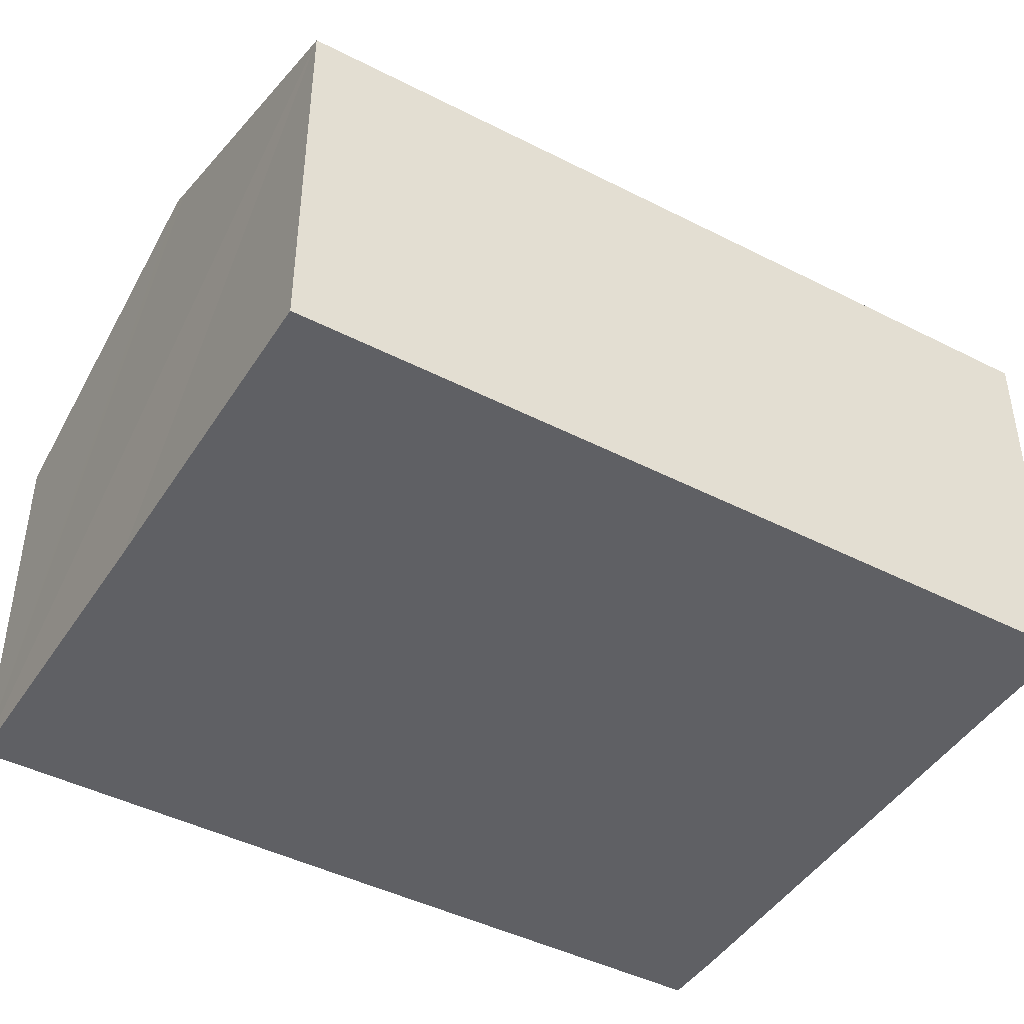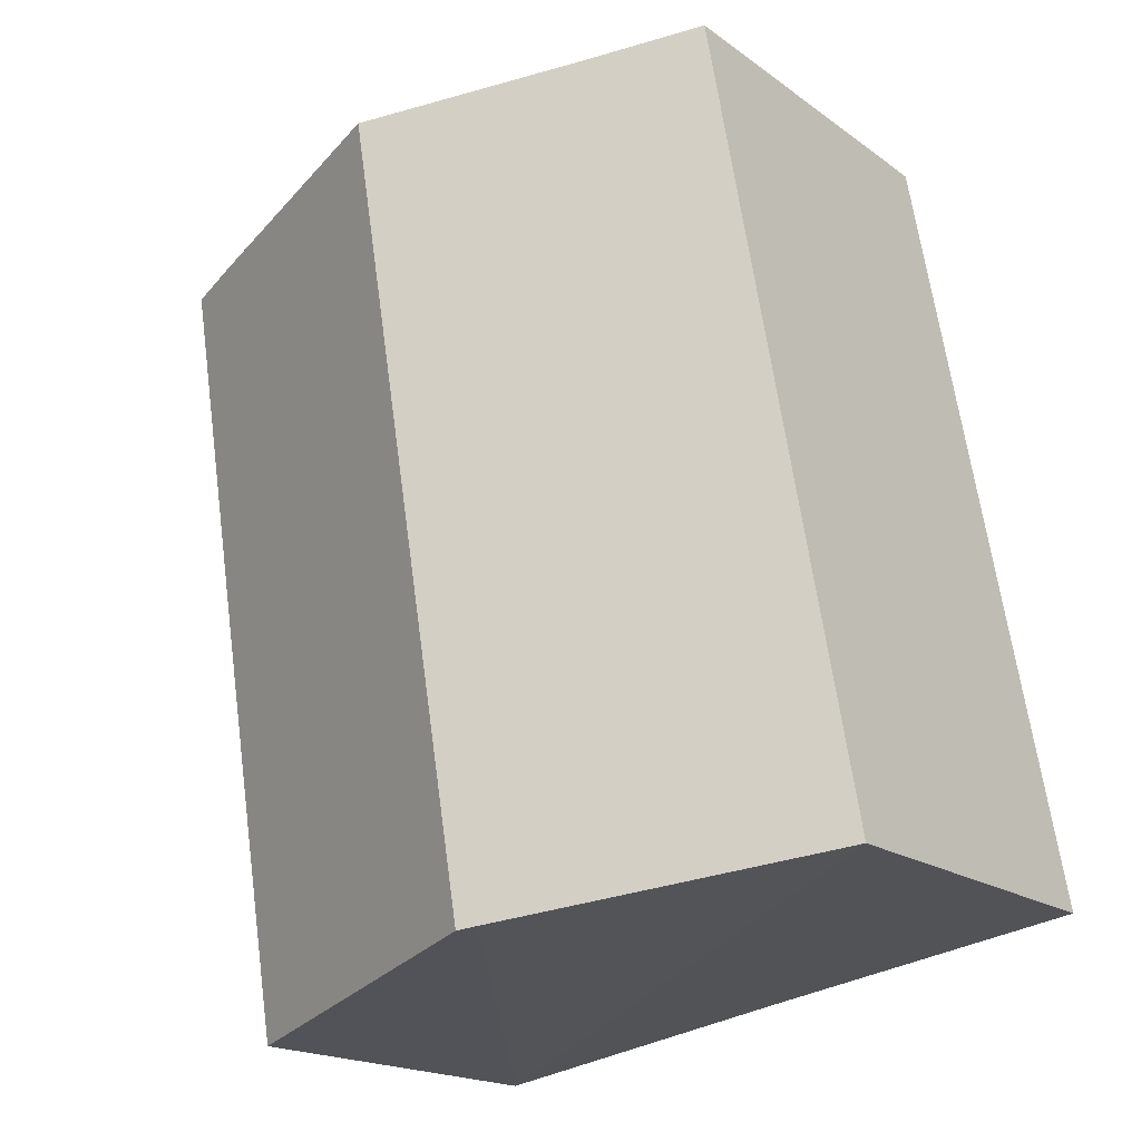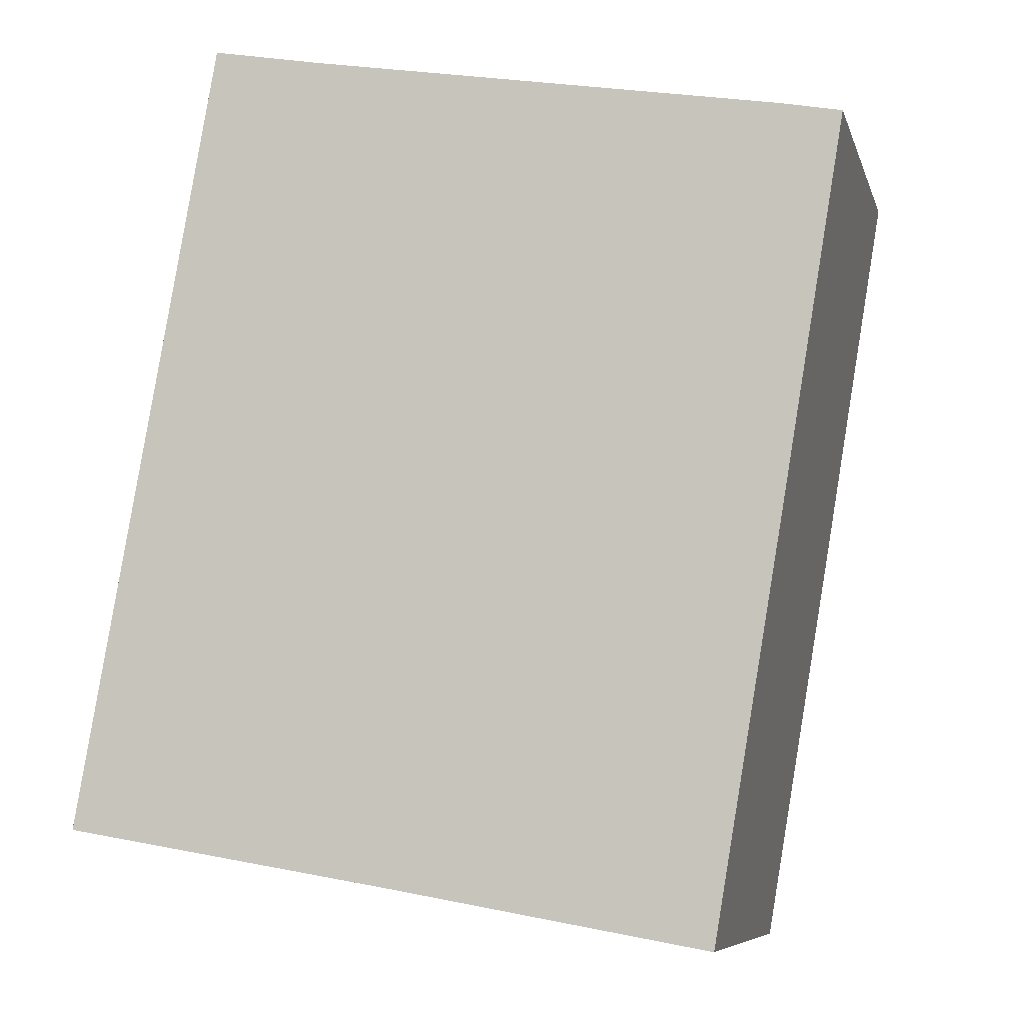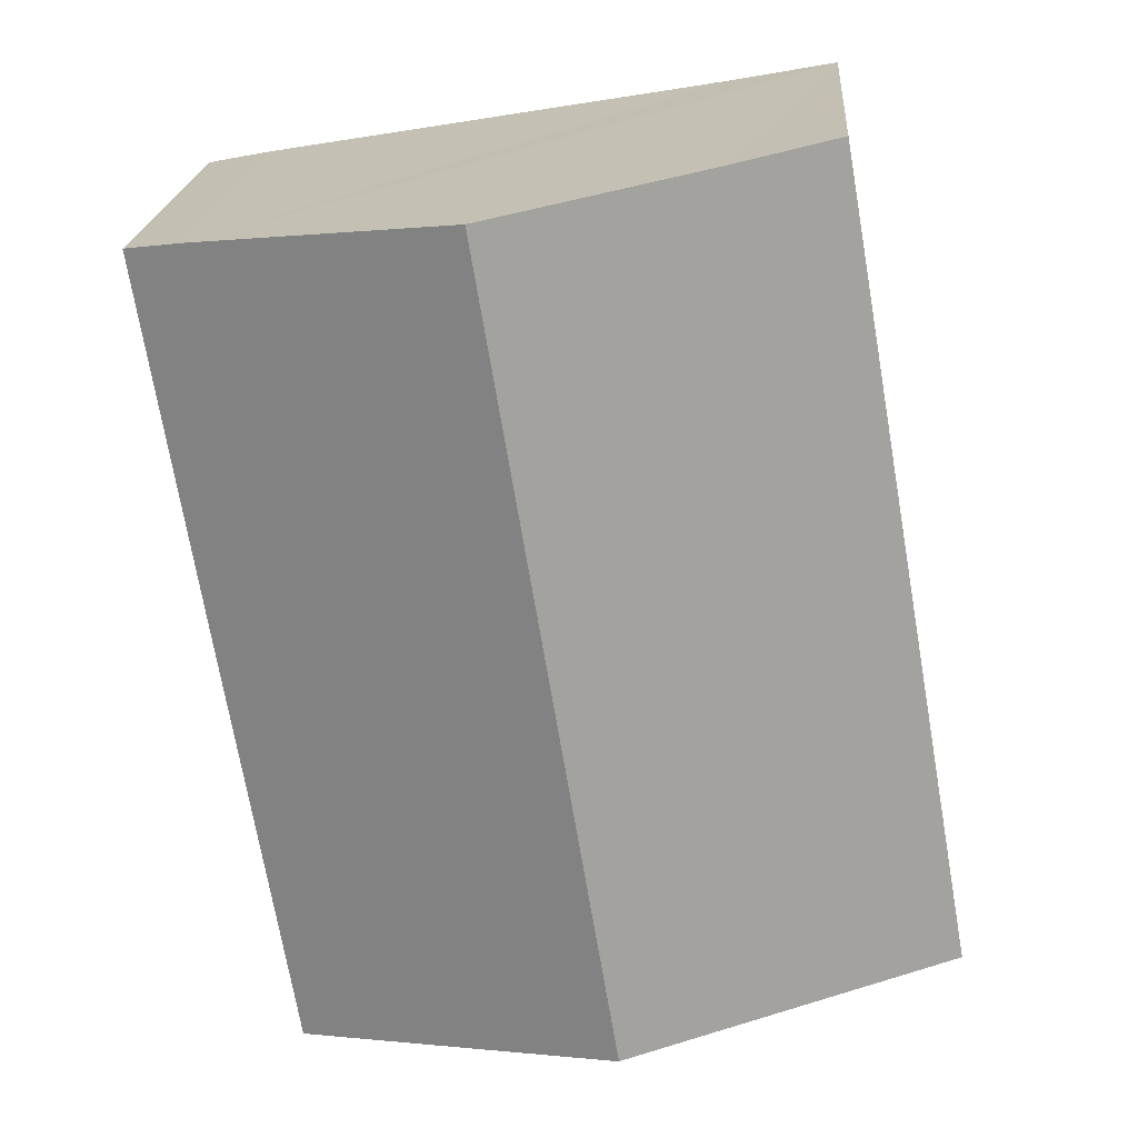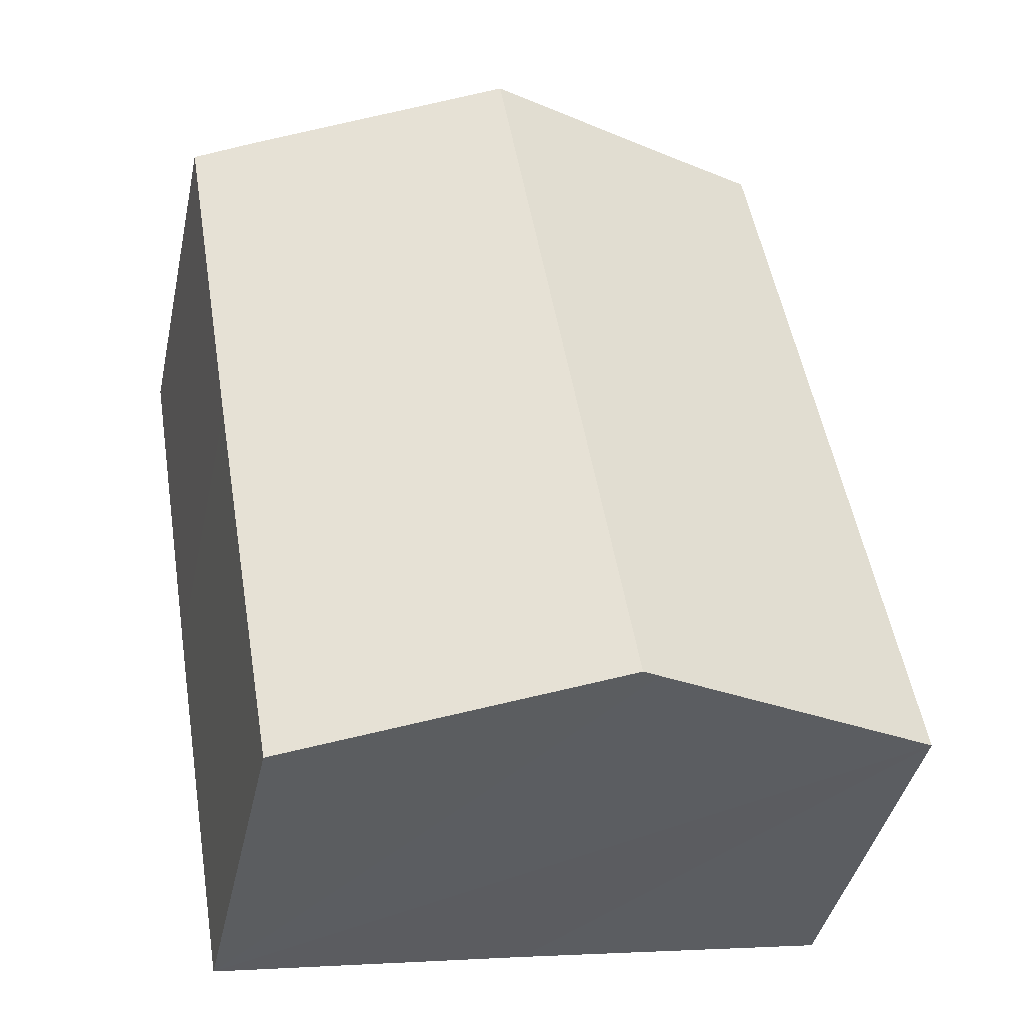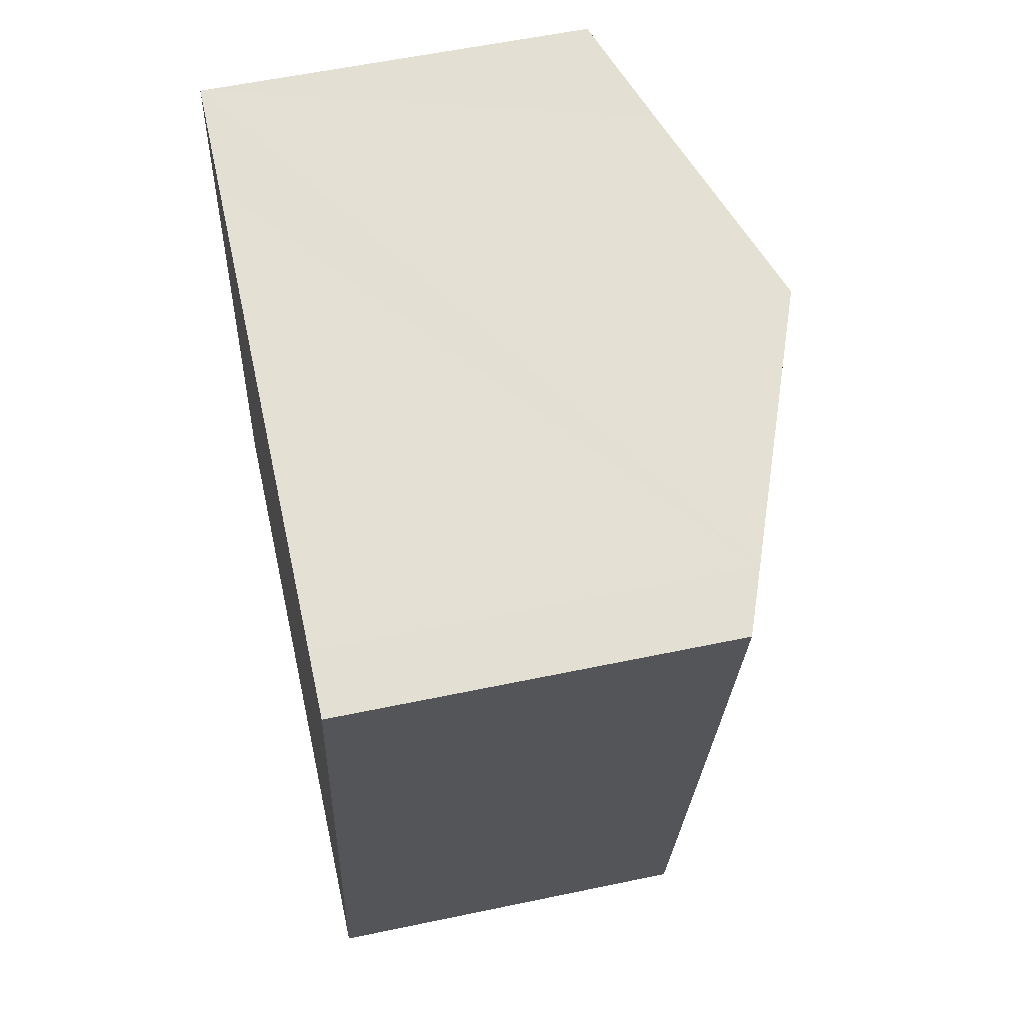
<metadata>
{"format":"obj","ext":"obj","renderer":"f3d","projection":"perspective","resolution":1024,"background":"white","views":[{"elev":-44.8,"azim":-110.9,"up":"+Y"},{"elev":-18.1,"azim":-143.9,"up":"+Z"},{"elev":-7.7,"azim":14.0,"up":"+Z"},{"elev":20.5,"azim":-175.8,"up":"+Z"},{"elev":-41.4,"azim":167.8,"up":"+Z"},{"elev":57.0,"azim":77.6,"up":"+Z"}]}
</metadata>
<code>
v  6.081 9.478 -1.032
v  13.43 7.167 5.662
v  12.11 7.172 -2.1
v  8.585 9.478 13.86
v  14.62 7.172 12.82
v  13.46 7.617 13.05
v  2.612 7.195 14.89
v  5.745 9.349 -0.973
v  0 7.154 4.381e-16
v  4.655 7.977 14.52
v  12.11 1.286e-16 -2.1
v  6.081 6.319e-17 -1.032
v  0 0 0
v  5.745 5.958e-17 -0.973
v  2.612 -9.118e-16 14.89
v  4.655 -8.89e-16 14.52
v  13.46 -7.989e-16 13.05
v  8.585 -8.487e-16 13.86
v  14.62 -7.852e-16 12.82
v  13.43 -3.467e-16 5.662
g defaultobject
f 1 2 3
f 2 1 4
f 2 4 5
f 5 4 6
f 7 8 9
f 8 7 1
f 1 7 10
f 1 10 4
f 11 1 3
f 1 11 8
f 8 11 9
f 9 11 12
f 9 12 13
f 13 12 14
f 9 15 7
f 15 9 13
f 15 10 7
f 10 15 4
f 4 15 6
f 6 15 16
f 6 16 17
f 17 16 18
f 17 5 6
f 5 17 19
f 19 2 5
f 2 19 20
f 2 20 3
f 3 20 11
f 20 12 11
f 12 20 14
f 14 20 13
f 13 20 15
f 15 20 16
f 16 20 19
f 16 19 18
f 18 19 17

</code>
